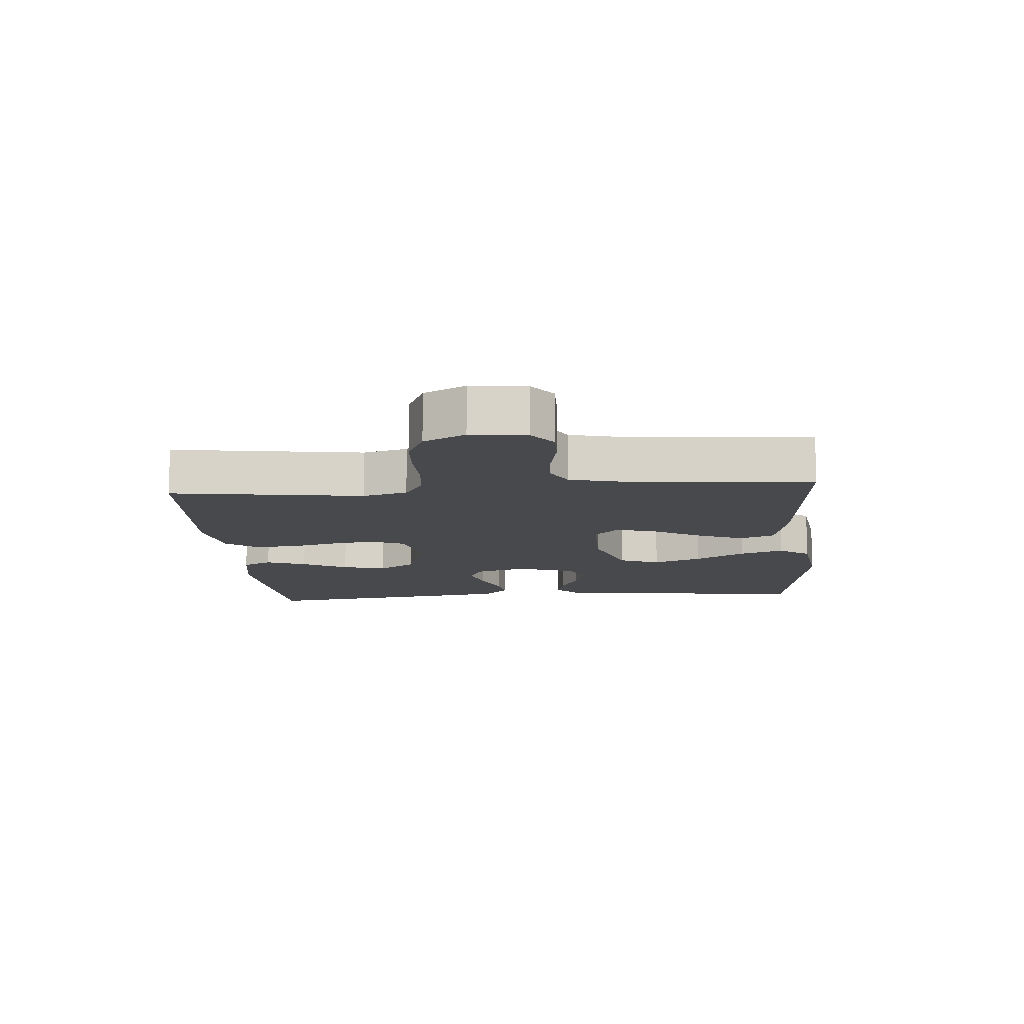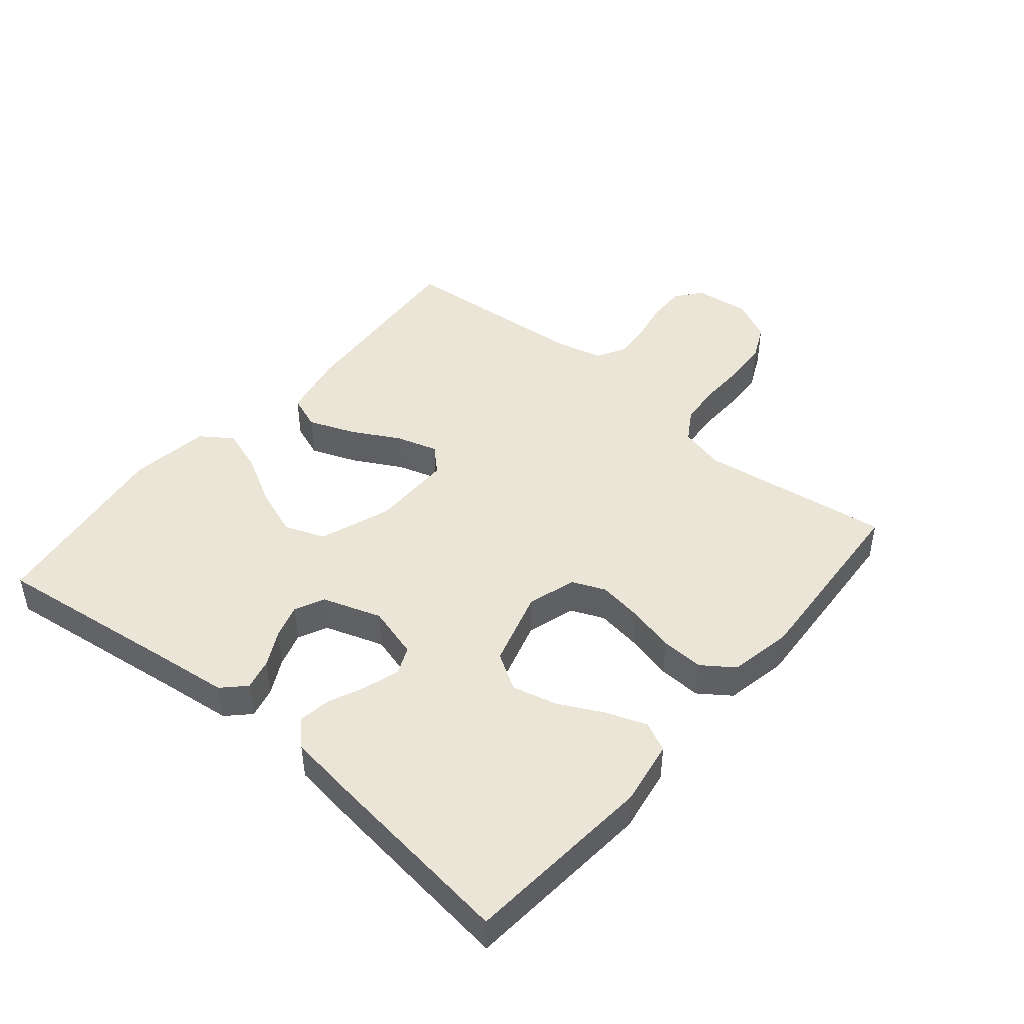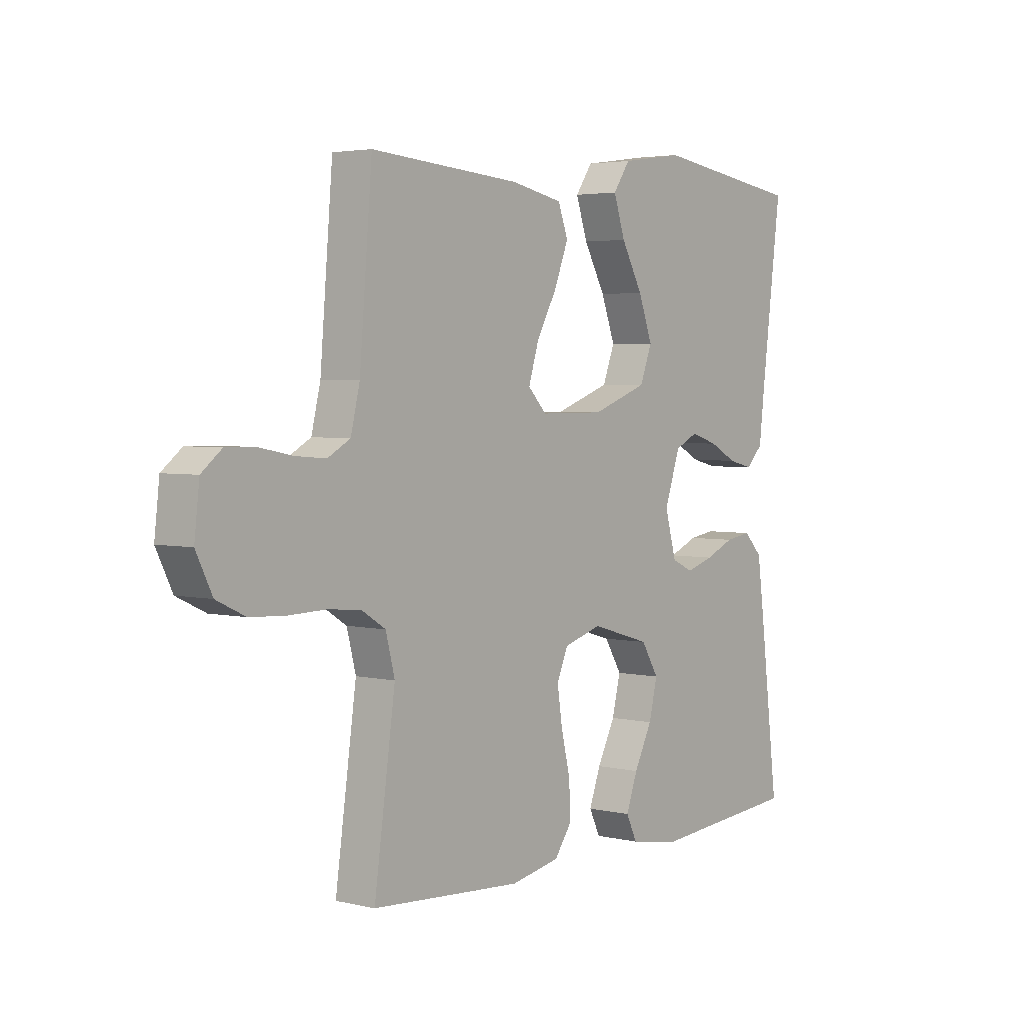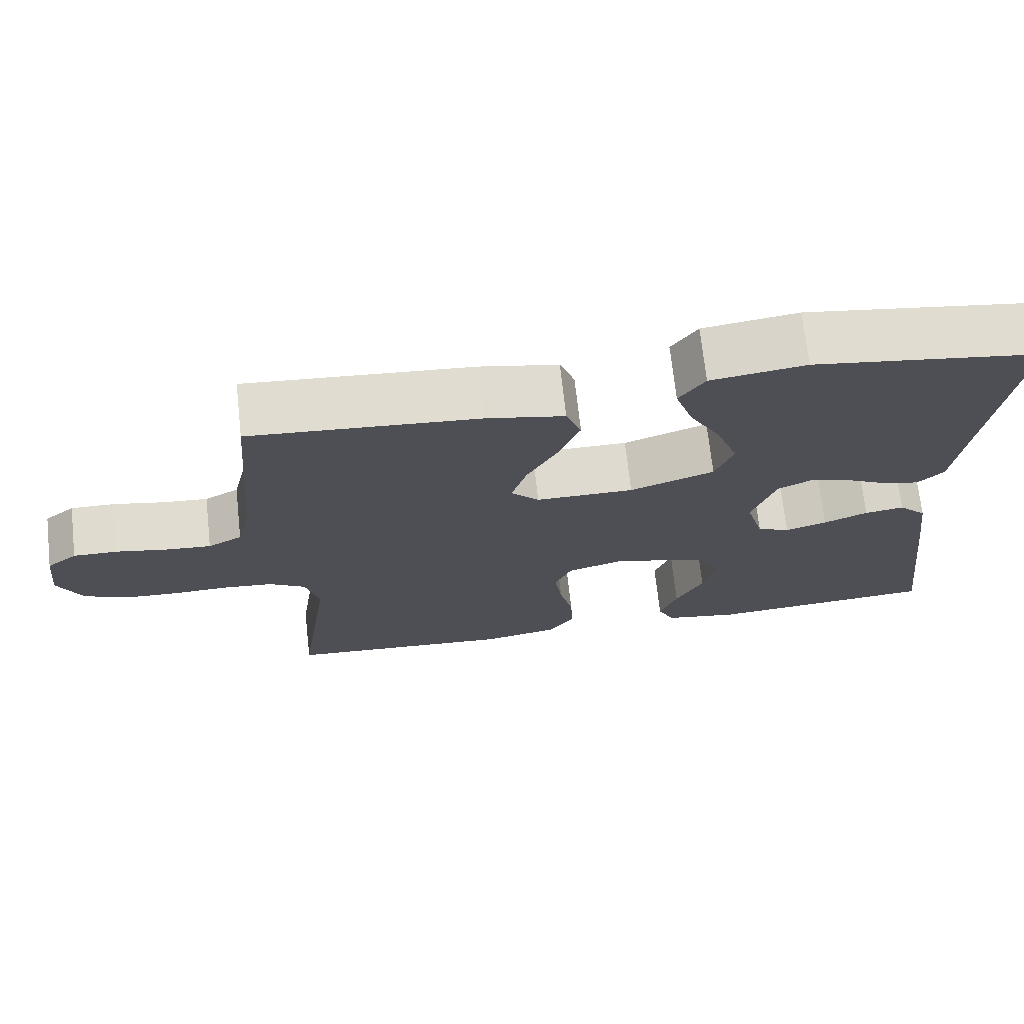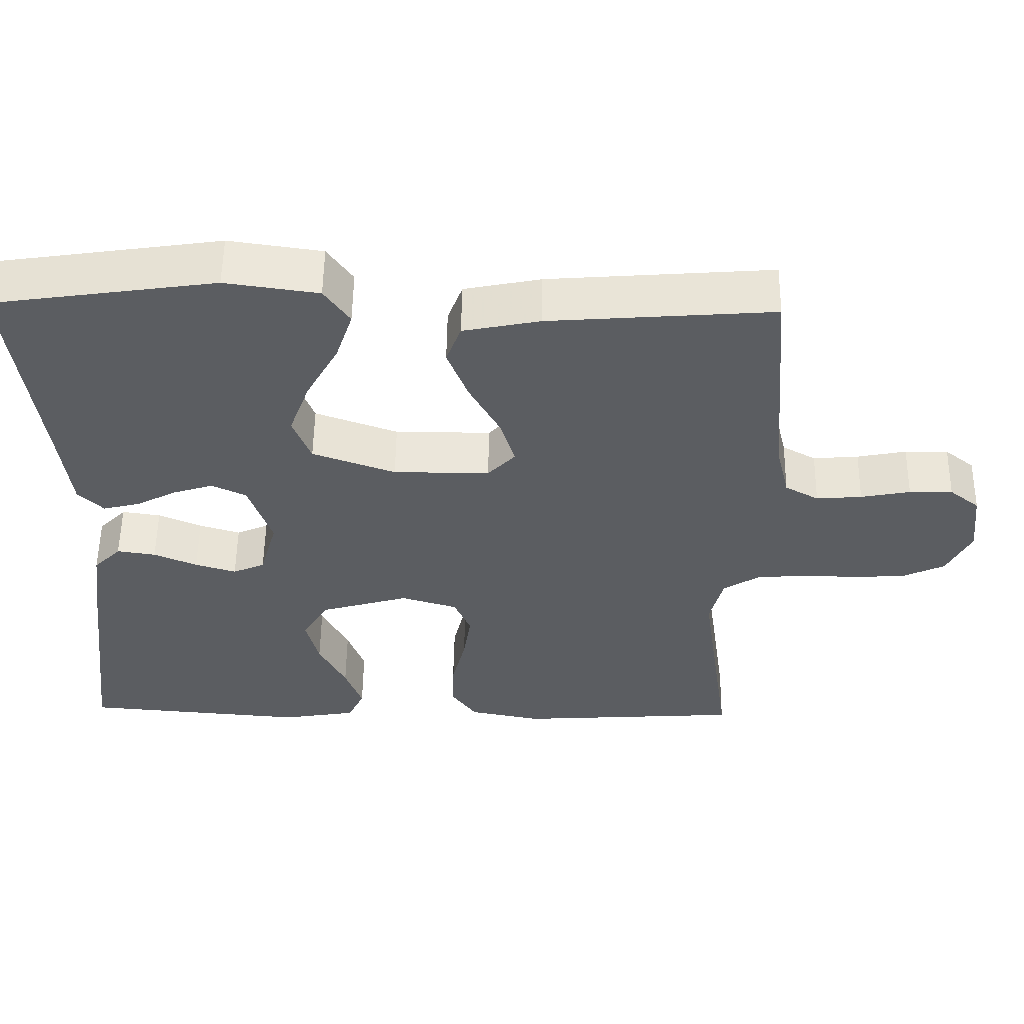
<metadata>
{"format":"obj","ext":"obj","renderer":"f3d","projection":"perspective","resolution":1024,"background":"white","views":[{"elev":-12.3,"azim":-85.4,"up":"+Y"},{"elev":45.6,"azim":130.1,"up":"+Y"},{"elev":3.5,"azim":-51.7,"up":"+Z"},{"elev":70.9,"azim":-6.3,"up":"+Z"},{"elev":54.7,"azim":-179.2,"up":"+Z"}]}
</metadata>
<code>
v 0.5 0.07 0.5
v 0.462 0.07 0.2
v 0.449 0.07 0.09
v 0.415 0.07 0.056
v 0.366 0.07 0.068
v 0.311 0.07 0.097
v 0.257 0.07 0.114
v 0.211 0.07 0.092
v 0.18 0.07 0
v 0.203 0.07 -0.082
v 0.246 0.07 -0.101
v 0.301 0.07 -0.084
v 0.359 0.07 -0.059
v 0.411 0.07 -0.051
v 0.448 0.07 -0.089
v 0.463 0.07 -0.2
v 0.5 0.07 -0.5
v 0.2 0.07 -0.525
v 0.1 0.07 -0.508
v 0.078 0.07 -0.462
v 0.101 0.07 -0.399
v 0.137 0.07 -0.328
v 0.154 0.07 -0.259
v 0.119 0.07 -0.202
v 0 0.07 -0.167
v -0.076 0.07 -0.19
v -0.098 0.07 -0.242
v -0.088 0.07 -0.31
v -0.07 0.07 -0.385
v -0.067 0.07 -0.452
v -0.102 0.07 -0.501
v -0.2 0.07 -0.52
v -0.5 0.07 -0.5
v -0.458 0.07 -0.2
v -0.476 0.07 -0.13
v -0.524 0.07 -0.1
v -0.59 0.07 -0.094
v -0.664 0.07 -0.096
v -0.734 0.07 -0.092
v -0.791 0.07 -0.065
v -0.823 0.07 0
v -0.813 0.07 0.087
v -0.773 0.07 0.119
v -0.715 0.07 0.118
v -0.649 0.07 0.105
v -0.588 0.07 0.1
v -0.543 0.07 0.125
v -0.525 0.07 0.2
v -0.5 0.07 0.5
v -0.2 0.07 0.477
v -0.097 0.07 0.456
v -0.077 0.07 0.402
v -0.105 0.07 0.33
v -0.146 0.07 0.255
v -0.166 0.07 0.19
v -0.129 0.07 0.151
v 0 0.07 0.151
v 0.111 0.07 0.191
v 0.135 0.07 0.254
v 0.107 0.07 0.33
v 0.064 0.07 0.408
v 0.041 0.07 0.477
v 0.075 0.07 0.526
v 0.2 0.07 0.544
v 0.5 0 0.5
v 0.462 0 0.2
v 0.449 0 0.09
v 0.415 0 0.056
v 0.366 0 0.068
v 0.311 0 0.097
v 0.257 0 0.114
v 0.211 0 0.092
v 0.18 0 0
v 0.203 0 -0.082
v 0.246 0 -0.101
v 0.301 0 -0.084
v 0.359 0 -0.059
v 0.411 0 -0.051
v 0.448 0 -0.089
v 0.463 0 -0.2
v 0.5 0 -0.5
v 0.2 0 -0.525
v 0.1 0 -0.508
v 0.078 0 -0.462
v 0.101 0 -0.399
v 0.137 0 -0.328
v 0.154 0 -0.259
v 0.119 0 -0.202
v 0 0 -0.167
v -0.076 0 -0.19
v -0.098 0 -0.242
v -0.088 0 -0.31
v -0.07 0 -0.385
v -0.067 0 -0.452
v -0.102 0 -0.501
v -0.2 0 -0.52
v -0.5 0 -0.5
v -0.458 0 -0.2
v -0.476 0 -0.13
v -0.524 0 -0.1
v -0.59 0 -0.094
v -0.664 0 -0.096
v -0.734 0 -0.092
v -0.791 0 -0.065
v -0.823 0 0
v -0.813 0 0.087
v -0.773 0 0.119
v -0.715 0 0.118
v -0.649 0 0.105
v -0.588 0 0.1
v -0.543 0 0.125
v -0.525 0 0.2
v -0.5 0 0.5
v -0.2 0 0.477
v -0.097 0 0.456
v -0.077 0 0.402
v -0.105 0 0.33
v -0.146 0 0.255
v -0.166 0 0.19
v -0.129 0 0.151
v 0 0 0.151
v 0.111 0 0.191
v 0.135 0 0.254
v 0.107 0 0.33
v 0.064 0 0.408
v 0.041 0 0.477
v 0.075 0 0.526
v 0.2 0 0.544
f 64 1 2
f 63 64 2
f 62 63 2
f 61 62 2
f 60 61 2
f 4 5 6
f 3 4 6
f 2 3 6
f 60 2 6
f 59 60 6
f 58 59 6 7
f 57 58 7 8
f 56 57 8 9
f 52 53 54
f 51 52 54
f 50 51 54
f 49 50 54
f 48 49 54
f 47 48 54 55
f 46 47 55 56
f 43 44 45
f 42 43 45
f 41 42 45
f 40 41 45
f 39 40 45
f 38 39 45
f 37 38 45
f 36 37 45 46
f 56 9 10
f 46 56 10
f 36 46 10
f 35 36 10
f 32 33 34
f 31 32 34
f 30 31 34
f 29 30 34
f 28 29 34
f 27 28 34 35
f 20 21 22
f 19 20 22
f 18 19 22
f 17 18 22
f 16 17 22
f 15 16 22
f 14 15 22
f 13 14 22
f 12 13 22
f 11 12 22 23
f 10 11 23 24
f 26 27 35
f 25 26 35 10
f 10 24 25
f 66 65 128
f 66 128 127
f 66 127 126
f 66 126 125
f 66 125 124
f 70 69 68
f 70 68 67
f 70 67 66
f 70 66 124
f 70 124 123
f 71 70 123 122
f 72 71 122 121
f 73 72 121 120
f 118 117 116
f 118 116 115
f 118 115 114
f 118 114 113
f 118 113 112
f 119 118 112 111
f 120 119 111 110
f 109 108 107
f 109 107 106
f 109 106 105
f 109 105 104
f 109 104 103
f 109 103 102
f 109 102 101
f 110 109 101 100
f 74 73 120
f 74 120 110
f 74 110 100
f 74 100 99
f 98 97 96
f 98 96 95
f 98 95 94
f 98 94 93
f 98 93 92
f 99 98 92 91
f 86 85 84
f 86 84 83
f 86 83 82
f 86 82 81
f 86 81 80
f 86 80 79
f 86 79 78
f 86 78 77
f 86 77 76
f 87 86 76 75
f 88 87 75 74
f 99 91 90
f 74 99 90 89
f 89 88 74
f 1 65 66 2
f 2 66 67 3
f 3 67 68 4
f 4 68 69 5
f 5 69 70 6
f 6 70 71 7
f 7 71 72 8
f 8 72 73 9
f 9 73 74 10
f 10 74 75 11
f 11 75 76 12
f 12 76 77 13
f 13 77 78 14
f 14 78 79 15
f 15 79 80 16
f 16 80 81 17
f 17 81 82 18
f 18 82 83 19
f 19 83 84 20
f 20 84 85 21
f 21 85 86 22
f 22 86 87 23
f 23 87 88 24
f 24 88 89 25
f 25 89 90 26
f 26 90 91 27
f 27 91 92 28
f 28 92 93 29
f 29 93 94 30
f 30 94 95 31
f 31 95 96 32
f 32 96 97 33
f 33 97 98 34
f 34 98 99 35
f 35 99 100 36
f 36 100 101 37
f 37 101 102 38
f 38 102 103 39
f 39 103 104 40
f 40 104 105 41
f 41 105 106 42
f 42 106 107 43
f 43 107 108 44
f 44 108 109 45
f 45 109 110 46
f 46 110 111 47
f 47 111 112 48
f 48 112 113 49
f 49 113 114 50
f 50 114 115 51
f 51 115 116 52
f 52 116 117 53
f 53 117 118 54
f 54 118 119 55
f 55 119 120 56
f 56 120 121 57
f 57 121 122 58
f 58 122 123 59
f 59 123 124 60
f 60 124 125 61
f 61 125 126 62
f 62 126 127 63
f 63 127 128 64
f 64 128 65 1

</code>
